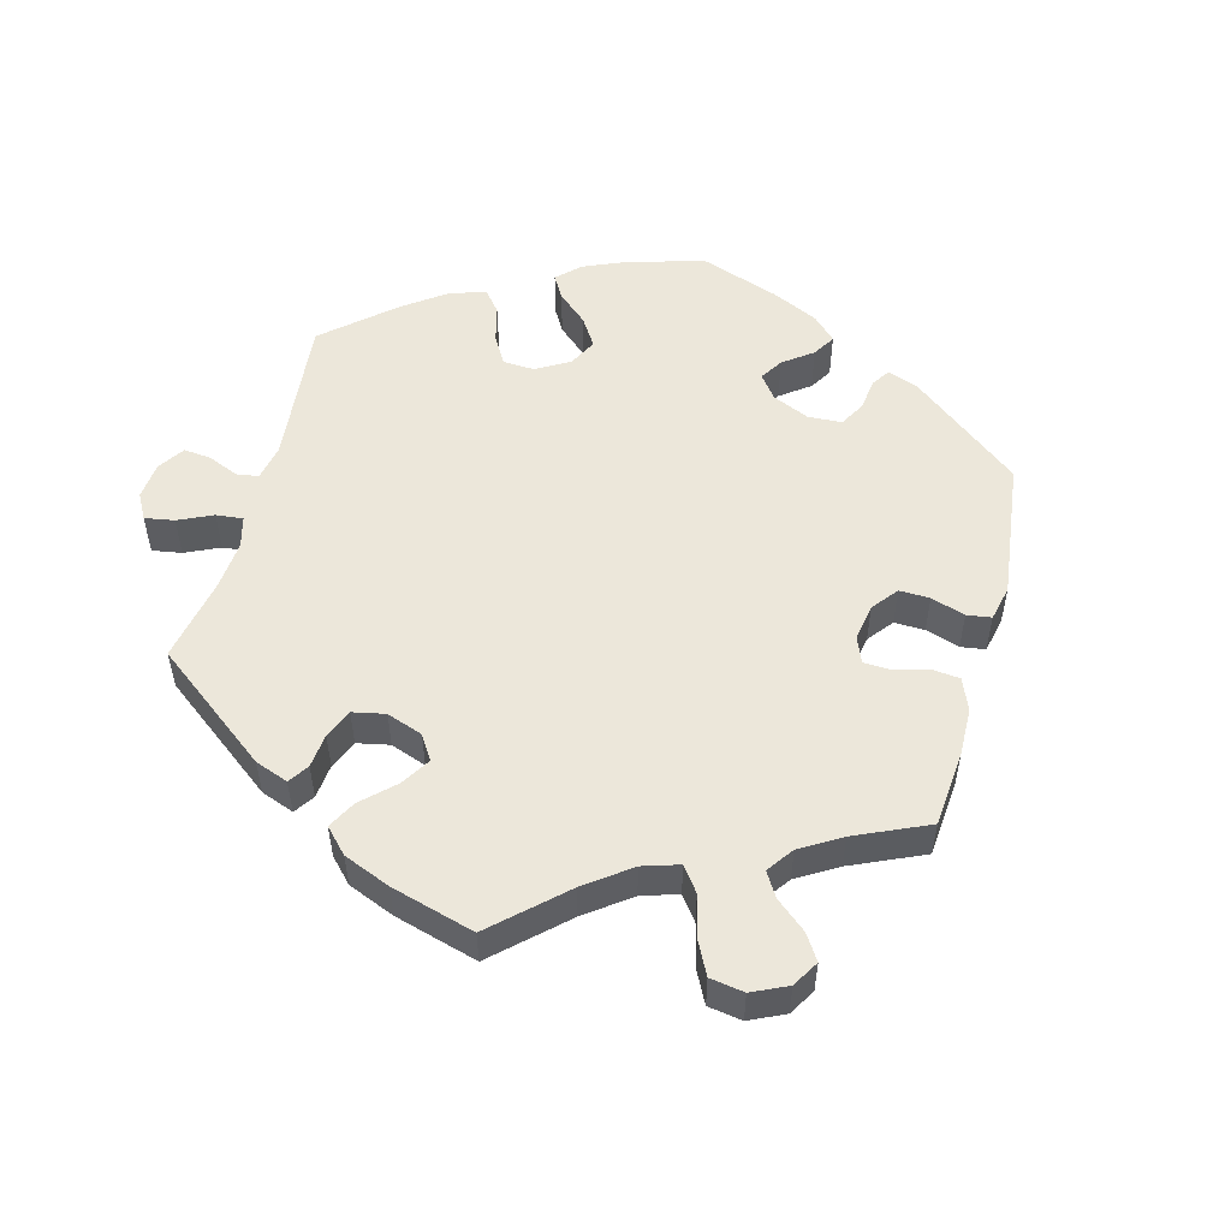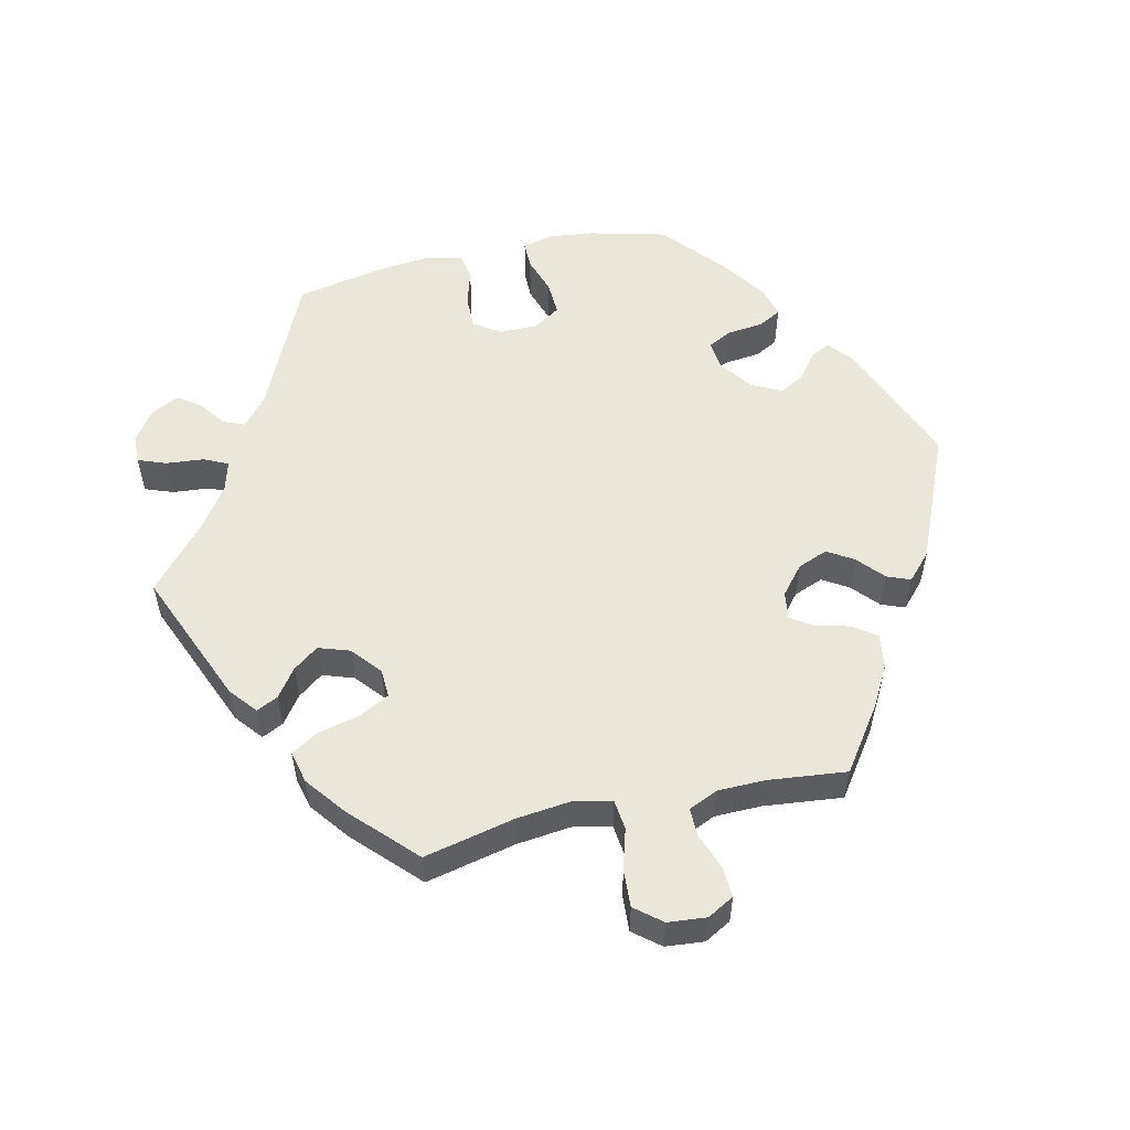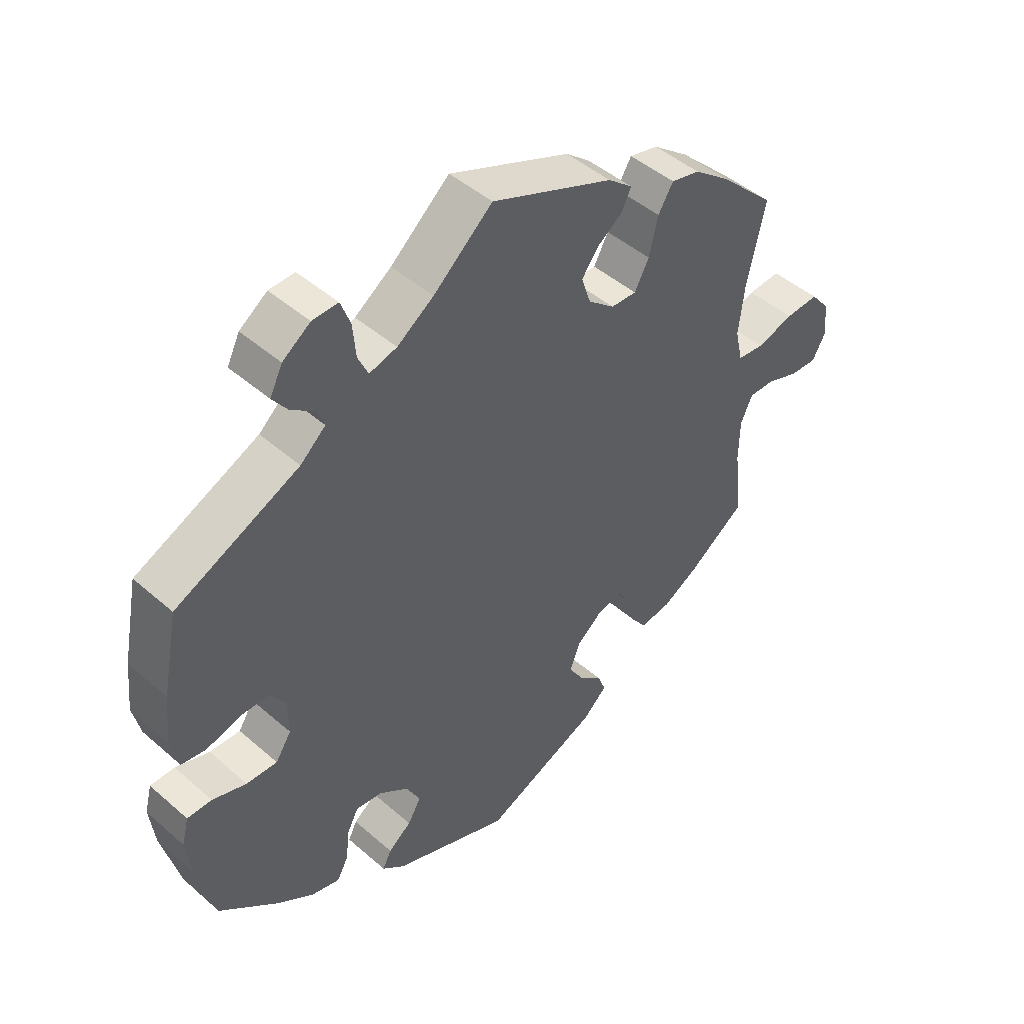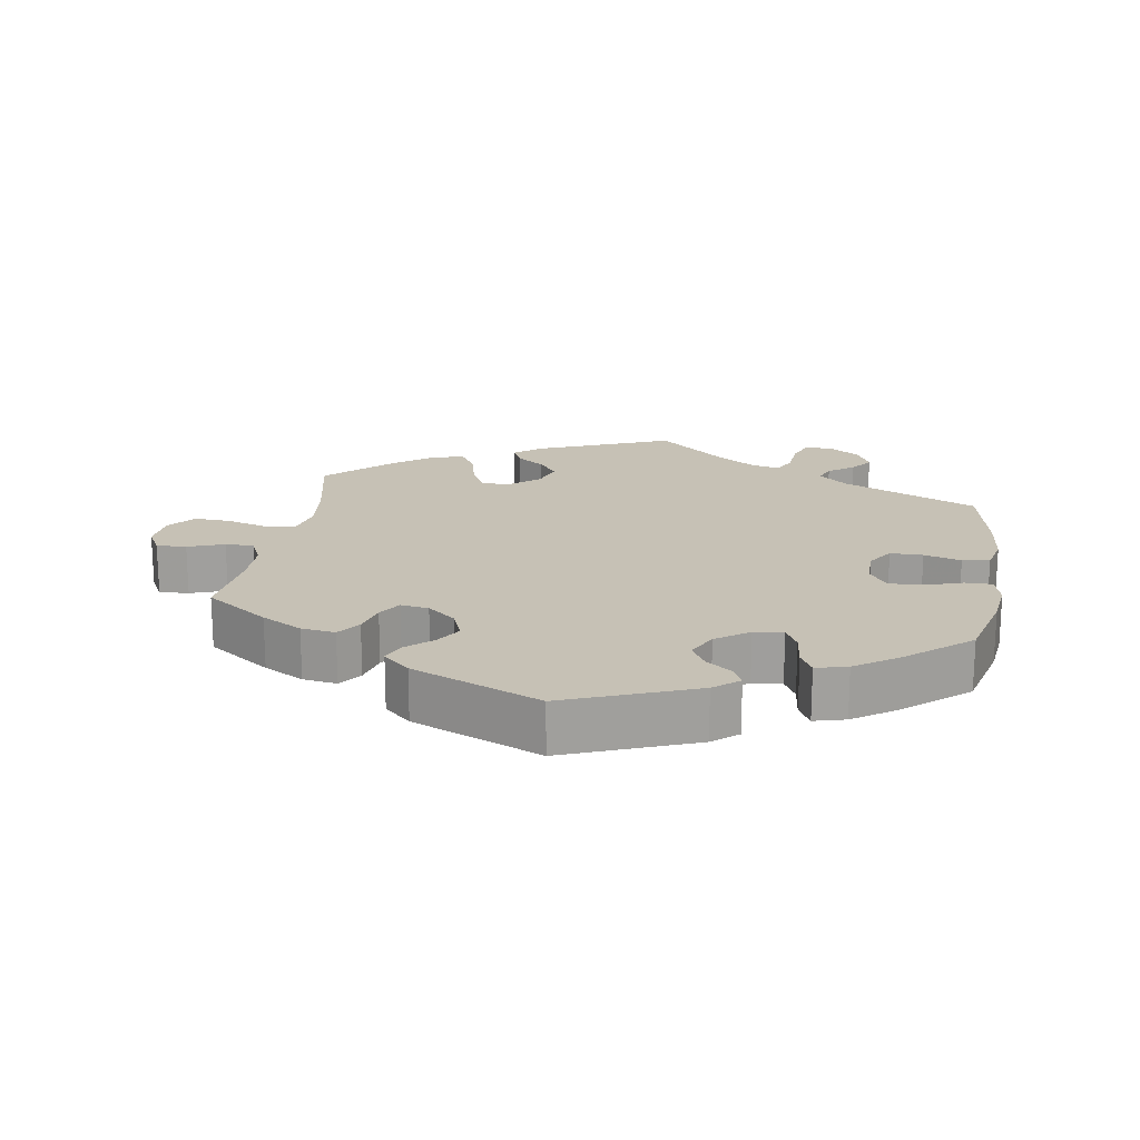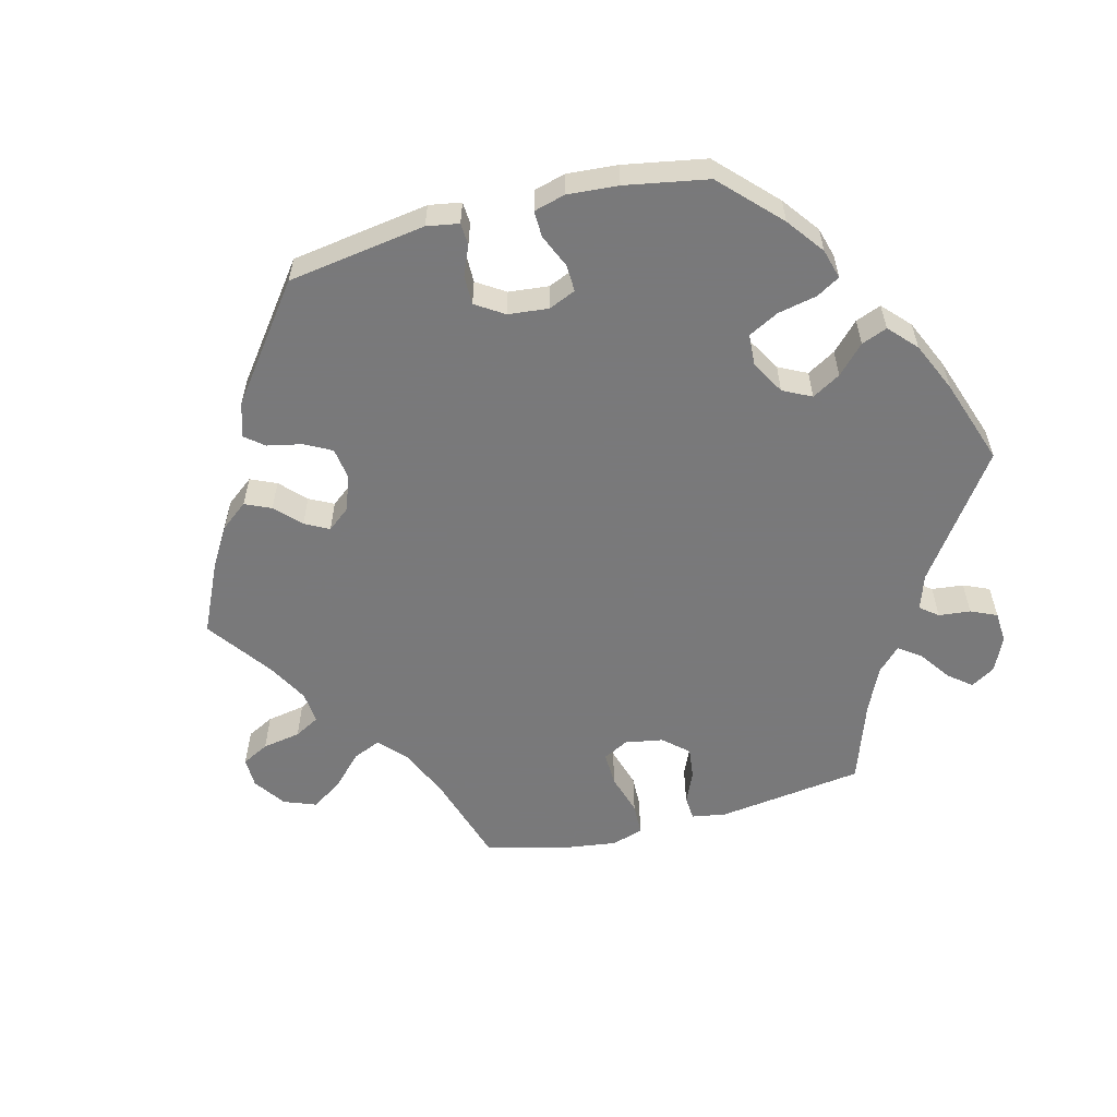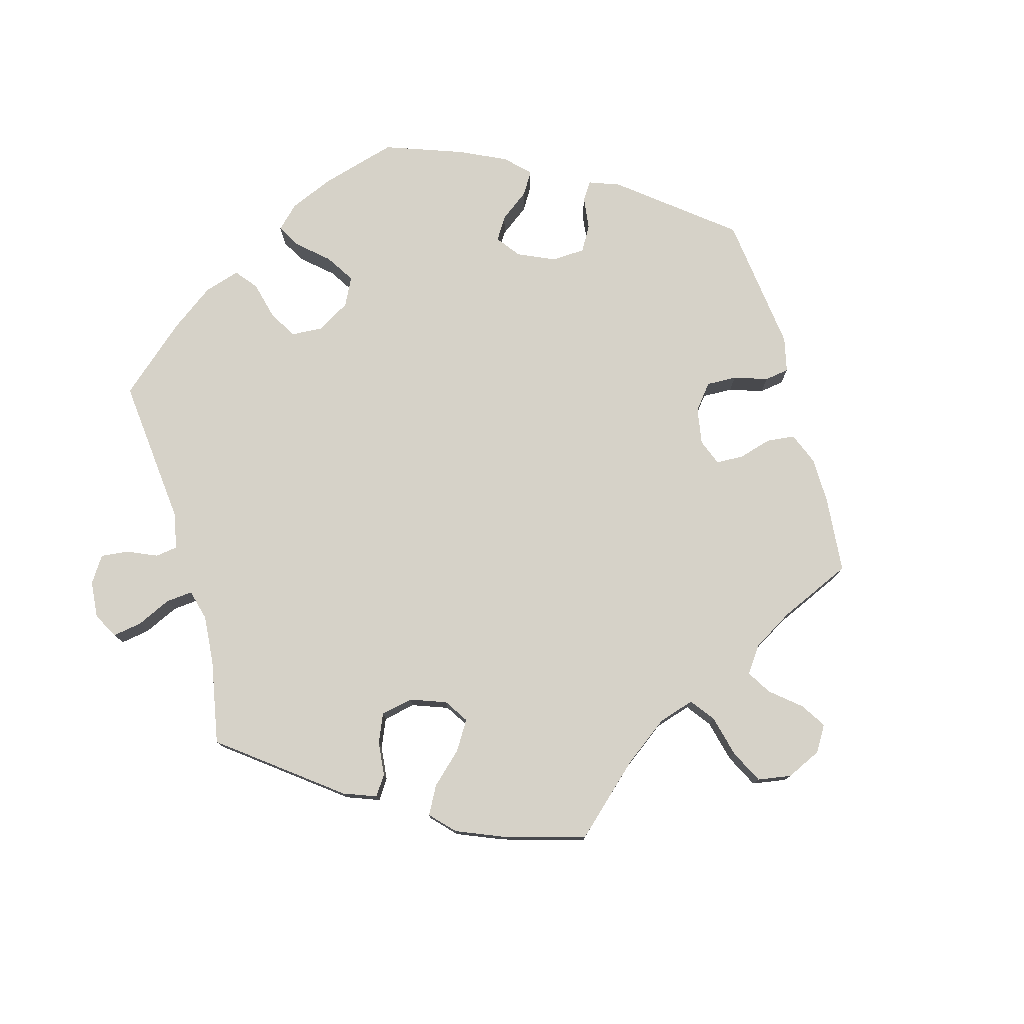
<metadata>
{"format":"obj","ext":"obj","renderer":"f3d","projection":"perspective","resolution":1024,"background":"white","views":[{"elev":53.0,"azim":74.8,"up":"+Y"},{"elev":54.7,"azim":77.2,"up":"+Y"},{"elev":46.4,"azim":-45.2,"up":"+Z"},{"elev":18.8,"azim":-170.8,"up":"+Y"},{"elev":-57.8,"azim":-135.5,"up":"+Y"},{"elev":77.5,"azim":44.3,"up":"+Y"}]}
</metadata>
<code>
v 0.472 0.07 0.159
v 0.463 0.07 0.08
v 0.475 0.07 0.027
v 0.518 0.07 0.022
v 0.577 0.07 0.039
v 0.63 0.07 0.042
v 0.661 0.07 0.004
v 0.666 0.07 -0.051
v 0.645 0.07 -0.089
v 0.602 0.07 -0.087
v 0.55 0.07 -0.068
v 0.509 0.07 -0.067
v 0.49 0.07 -0.109
v 0.489 0.07 -0.176
v 0.501 0.07 -0.289
v 0.41 0.07 -0.353
v 0.352 0.07 -0.385
v 0.303 0.07 -0.392
v 0.279 0.07 -0.359
v 0.267 0.07 -0.311
v 0.246 0.07 -0.278
v 0.206 0.07 -0.284
v 0.165 0.07 -0.318
v 0.148 0.07 -0.361
v 0.171 0.07 -0.398
v 0.209 0.07 -0.432
v 0.222 0.07 -0.465
v 0.184 0.07 -0.5
v 0 0.07 -0.578
v -0.186 0.07 -0.505
v -0.222 0.07 -0.475
v -0.208 0.07 -0.447
v -0.171 0.07 -0.419
v -0.15 0.07 -0.383
v -0.172 0.07 -0.34
v -0.219 0.07 -0.306
v -0.261 0.07 -0.301
v -0.279 0.07 -0.335
v -0.285 0.07 -0.387
v -0.303 0.07 -0.42
v -0.348 0.07 -0.408
v -0.408 0.07 -0.367
v -0.5 0.07 -0.289
v -0.528 0.07 -0.178
v -0.536 0.07 -0.112
v -0.525 0.07 -0.069
v -0.486 0.07 -0.069
v -0.432 0.07 -0.087
v -0.383 0.07 -0.089
v -0.358 0.07 -0.051
v -0.358 0.07 0.004
v -0.383 0.07 0.042
v -0.43 0.07 0.042
v -0.483 0.07 0.027
v -0.522 0.07 0.033
v -0.534 0.07 0.085
v -0.526 0.07 0.162
v -0.501 0.07 0.288
v -0.305 0.07 0.377
v -0.265 0.07 0.412
v -0.277 0.07 0.442
v -0.314 0.07 0.469
v -0.338 0.07 0.502
v -0.318 0.07 0.542
v -0.274 0.07 0.573
v -0.233 0.07 0.574
v -0.218 0.07 0.534
v -0.213 0.07 0.48
v -0.197 0.07 0.445
v -0.153 0.07 0.457
v -0.095 0.07 0.497
v -0.001 0.07 0.578
v 0.193 0.07 0.498
v 0.232 0.07 0.466
v 0.217 0.07 0.435
v 0.177 0.07 0.406
v 0.15 0.07 0.37
v 0.165 0.07 0.325
v 0.207 0.07 0.29
v 0.248 0.07 0.288
v 0.271 0.07 0.331
v 0.285 0.07 0.391
v 0.309 0.07 0.43
v 0.355 0.07 0.419
v 0.412 0.07 0.375
v 0.501 0.07 0.289
v 0.472 0 0.159
v 0.463 0 0.08
v 0.475 0 0.027
v 0.518 0 0.022
v 0.577 0 0.039
v 0.63 0 0.042
v 0.661 0 0.004
v 0.666 0 -0.051
v 0.645 0 -0.089
v 0.602 0 -0.087
v 0.55 0 -0.068
v 0.509 0 -0.067
v 0.49 0 -0.109
v 0.489 0 -0.176
v 0.501 0 -0.289
v 0.41 0 -0.353
v 0.352 0 -0.385
v 0.303 0 -0.392
v 0.279 0 -0.359
v 0.267 0 -0.311
v 0.246 0 -0.278
v 0.206 0 -0.284
v 0.165 0 -0.318
v 0.148 0 -0.361
v 0.171 0 -0.398
v 0.209 0 -0.432
v 0.222 0 -0.465
v 0.184 0 -0.5
v 0 0 -0.578
v -0.186 0 -0.505
v -0.222 0 -0.475
v -0.208 0 -0.447
v -0.171 0 -0.419
v -0.15 0 -0.383
v -0.172 0 -0.34
v -0.219 0 -0.306
v -0.261 0 -0.301
v -0.279 0 -0.335
v -0.285 0 -0.387
v -0.303 0 -0.42
v -0.348 0 -0.408
v -0.408 0 -0.367
v -0.5 0 -0.289
v -0.528 0 -0.178
v -0.536 0 -0.112
v -0.525 0 -0.069
v -0.486 0 -0.069
v -0.432 0 -0.087
v -0.383 0 -0.089
v -0.358 0 -0.051
v -0.358 0 0.004
v -0.383 0 0.042
v -0.43 0 0.042
v -0.483 0 0.027
v -0.522 0 0.033
v -0.534 0 0.085
v -0.526 0 0.162
v -0.501 0 0.288
v -0.305 0 0.377
v -0.265 0 0.412
v -0.277 0 0.442
v -0.314 0 0.469
v -0.338 0 0.502
v -0.318 0 0.542
v -0.274 0 0.573
v -0.233 0 0.574
v -0.218 0 0.534
v -0.213 0 0.48
v -0.197 0 0.445
v -0.153 0 0.457
v -0.095 0 0.497
v -0.001 0 0.578
v 0.193 0 0.498
v 0.232 0 0.466
v 0.217 0 0.435
v 0.177 0 0.406
v 0.15 0 0.37
v 0.165 0 0.325
v 0.207 0 0.29
v 0.248 0 0.288
v 0.271 0 0.331
v 0.285 0 0.391
v 0.309 0 0.43
v 0.355 0 0.419
v 0.412 0 0.375
v 0.501 0 0.289
f 85 86 1
f 84 85 1 2
f 81 82 83 84
f 80 81 84 2
f 79 80 2 3
f 78 79 3
f 73 74 75 76
f 71 72 73 76
f 70 71 76 77
f 69 70 77 78
f 65 66 67 68
f 65 68 69
f 64 65 69
f 61 62 63 64
f 61 64 69
f 60 61 69 78
f 56 57 58 59
f 53 54 55 56
f 52 53 56 59
f 51 52 59 60
f 45 46 47 48
f 45 48 49
f 44 45 49
f 43 44 49
f 42 43 49 50
f 38 39 40 41
f 37 38 41 42
f 30 31 32 33
f 30 33 34
f 29 30 34
f 28 29 34 35
f 25 26 27 28
f 24 25 28 35
f 17 18 19 20
f 17 20 21
f 14 15 16 17
f 13 14 17 21
f 12 13 21 22
f 8 9 10 11
f 8 11 12
f 7 8 12
f 4 5 6 7
f 3 4 7 12
f 78 3 12 22
f 50 51 60 78
f 37 42 50 78
f 36 37 78 22
f 23 24 35 36
f 22 23 36
f 87 172 171
f 88 87 171 170
f 170 169 168 167
f 88 170 167 166
f 89 88 166 165
f 89 165 164
f 162 161 160 159
f 162 159 158 157
f 163 162 157 156
f 164 163 156 155
f 154 153 152 151
f 155 154 151
f 155 151 150
f 150 149 148 147
f 155 150 147
f 164 155 147 146
f 145 144 143 142
f 142 141 140 139
f 145 142 139 138
f 146 145 138 137
f 134 133 132 131
f 135 134 131
f 135 131 130
f 135 130 129
f 136 135 129 128
f 127 126 125 124
f 128 127 124 123
f 119 118 117 116
f 120 119 116
f 120 116 115
f 121 120 115 114
f 114 113 112 111
f 121 114 111 110
f 106 105 104 103
f 107 106 103
f 103 102 101 100
f 107 103 100 99
f 108 107 99 98
f 97 96 95 94
f 98 97 94
f 98 94 93
f 93 92 91 90
f 98 93 90 89
f 108 98 89 164
f 164 146 137 136
f 164 136 128 123
f 108 164 123 122
f 122 121 110 109
f 122 109 108
f 1 87 88 2
f 2 88 89 3
f 3 89 90 4
f 4 90 91 5
f 5 91 92 6
f 6 92 93 7
f 7 93 94 8
f 8 94 95 9
f 9 95 96 10
f 10 96 97 11
f 11 97 98 12
f 12 98 99 13
f 13 99 100 14
f 14 100 101 15
f 15 101 102 16
f 16 102 103 17
f 17 103 104 18
f 18 104 105 19
f 19 105 106 20
f 20 106 107 21
f 21 107 108 22
f 22 108 109 23
f 23 109 110 24
f 24 110 111 25
f 25 111 112 26
f 26 112 113 27
f 27 113 114 28
f 28 114 115 29
f 29 115 116 30
f 30 116 117 31
f 31 117 118 32
f 32 118 119 33
f 33 119 120 34
f 34 120 121 35
f 35 121 122 36
f 36 122 123 37
f 37 123 124 38
f 38 124 125 39
f 39 125 126 40
f 40 126 127 41
f 41 127 128 42
f 42 128 129 43
f 43 129 130 44
f 44 130 131 45
f 45 131 132 46
f 46 132 133 47
f 47 133 134 48
f 48 134 135 49
f 49 135 136 50
f 50 136 137 51
f 51 137 138 52
f 52 138 139 53
f 53 139 140 54
f 54 140 141 55
f 55 141 142 56
f 56 142 143 57
f 57 143 144 58
f 58 144 145 59
f 59 145 146 60
f 60 146 147 61
f 61 147 148 62
f 62 148 149 63
f 63 149 150 64
f 64 150 151 65
f 65 151 152 66
f 66 152 153 67
f 67 153 154 68
f 68 154 155 69
f 69 155 156 70
f 70 156 157 71
f 71 157 158 72
f 72 158 159 73
f 73 159 160 74
f 74 160 161 75
f 75 161 162 76
f 76 162 163 77
f 77 163 164 78
f 78 164 165 79
f 79 165 166 80
f 80 166 167 81
f 81 167 168 82
f 82 168 169 83
f 83 169 170 84
f 84 170 171 85
f 85 171 172 86
f 86 172 87 1

</code>
